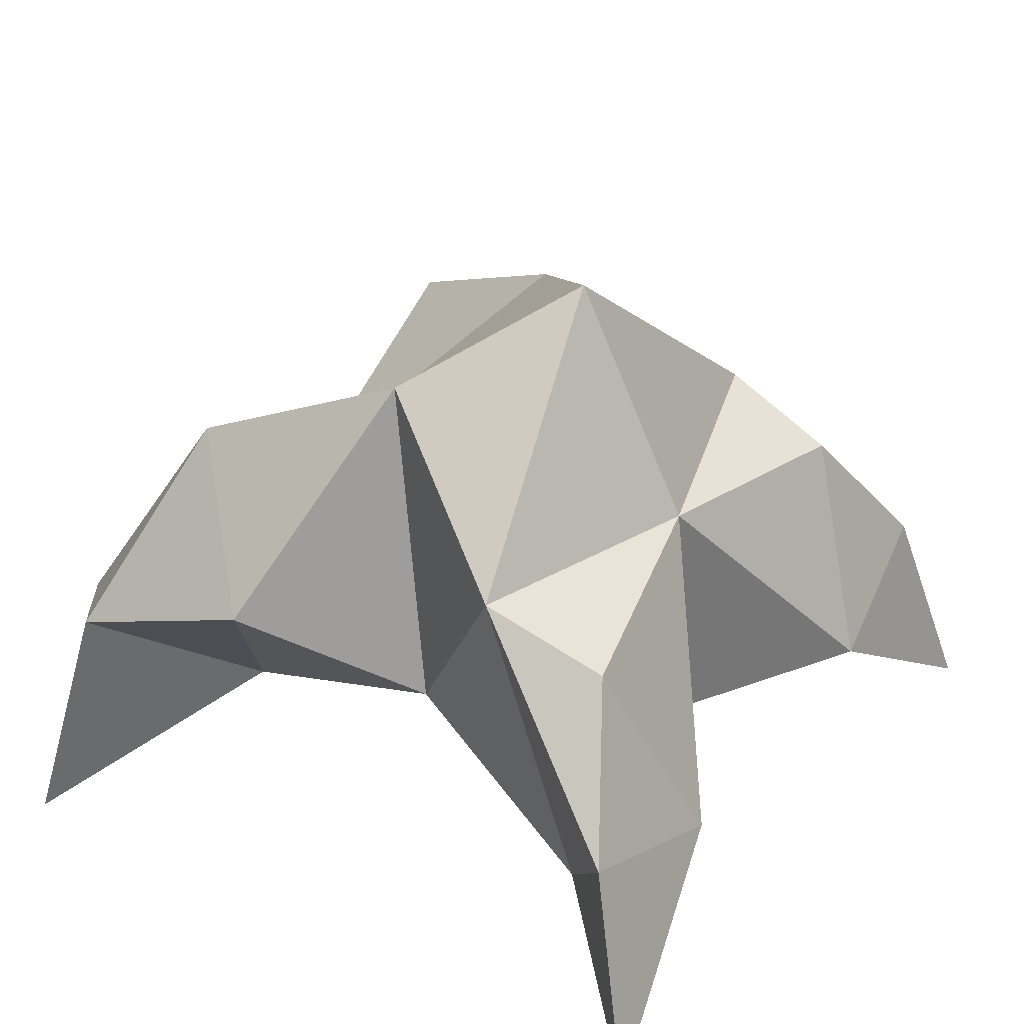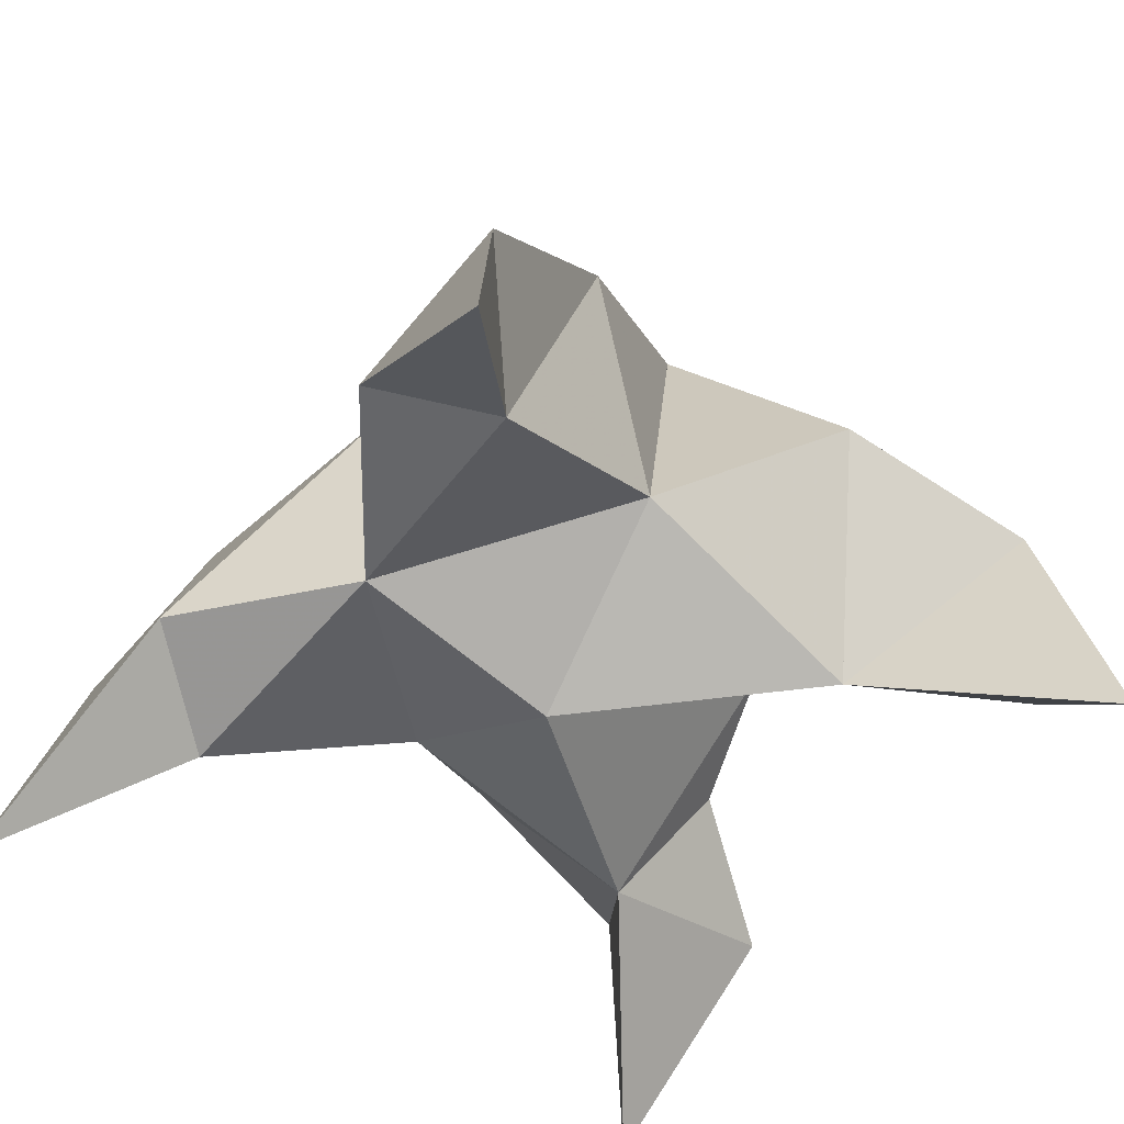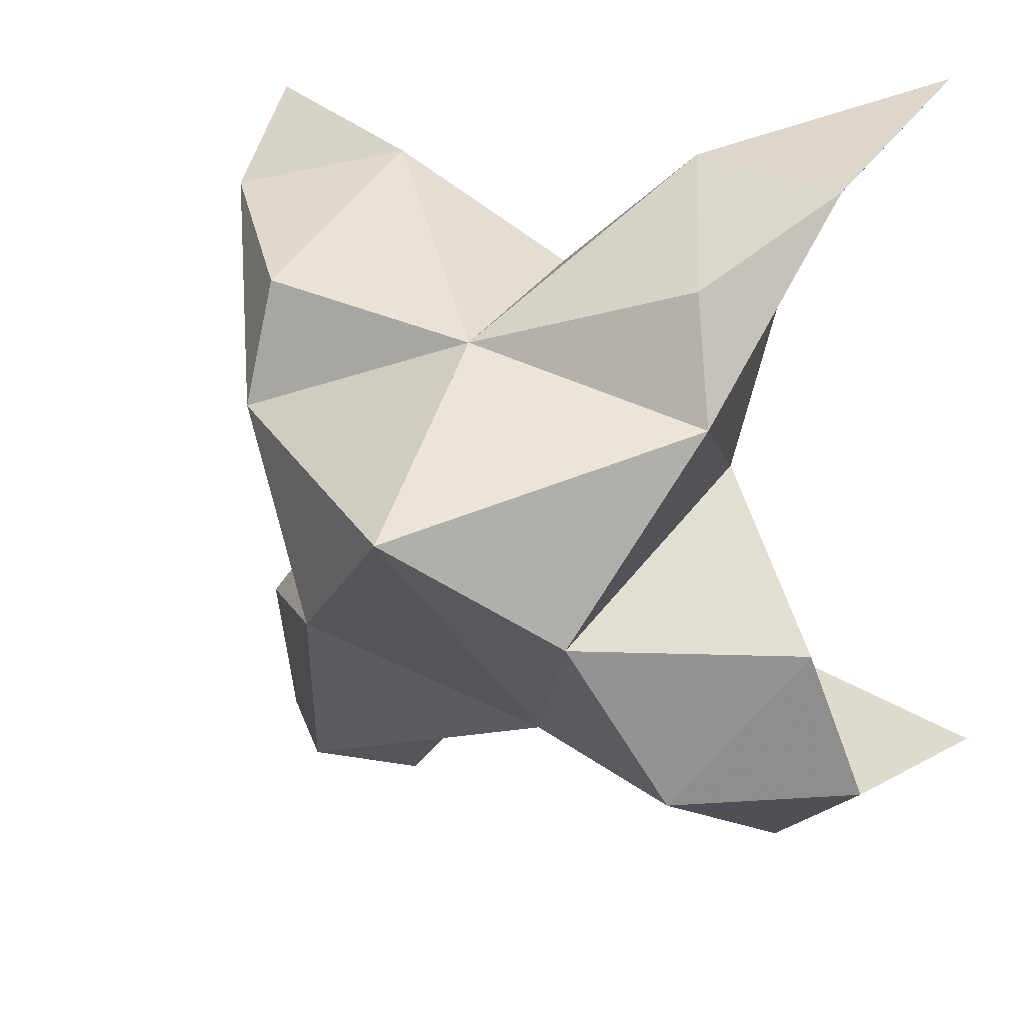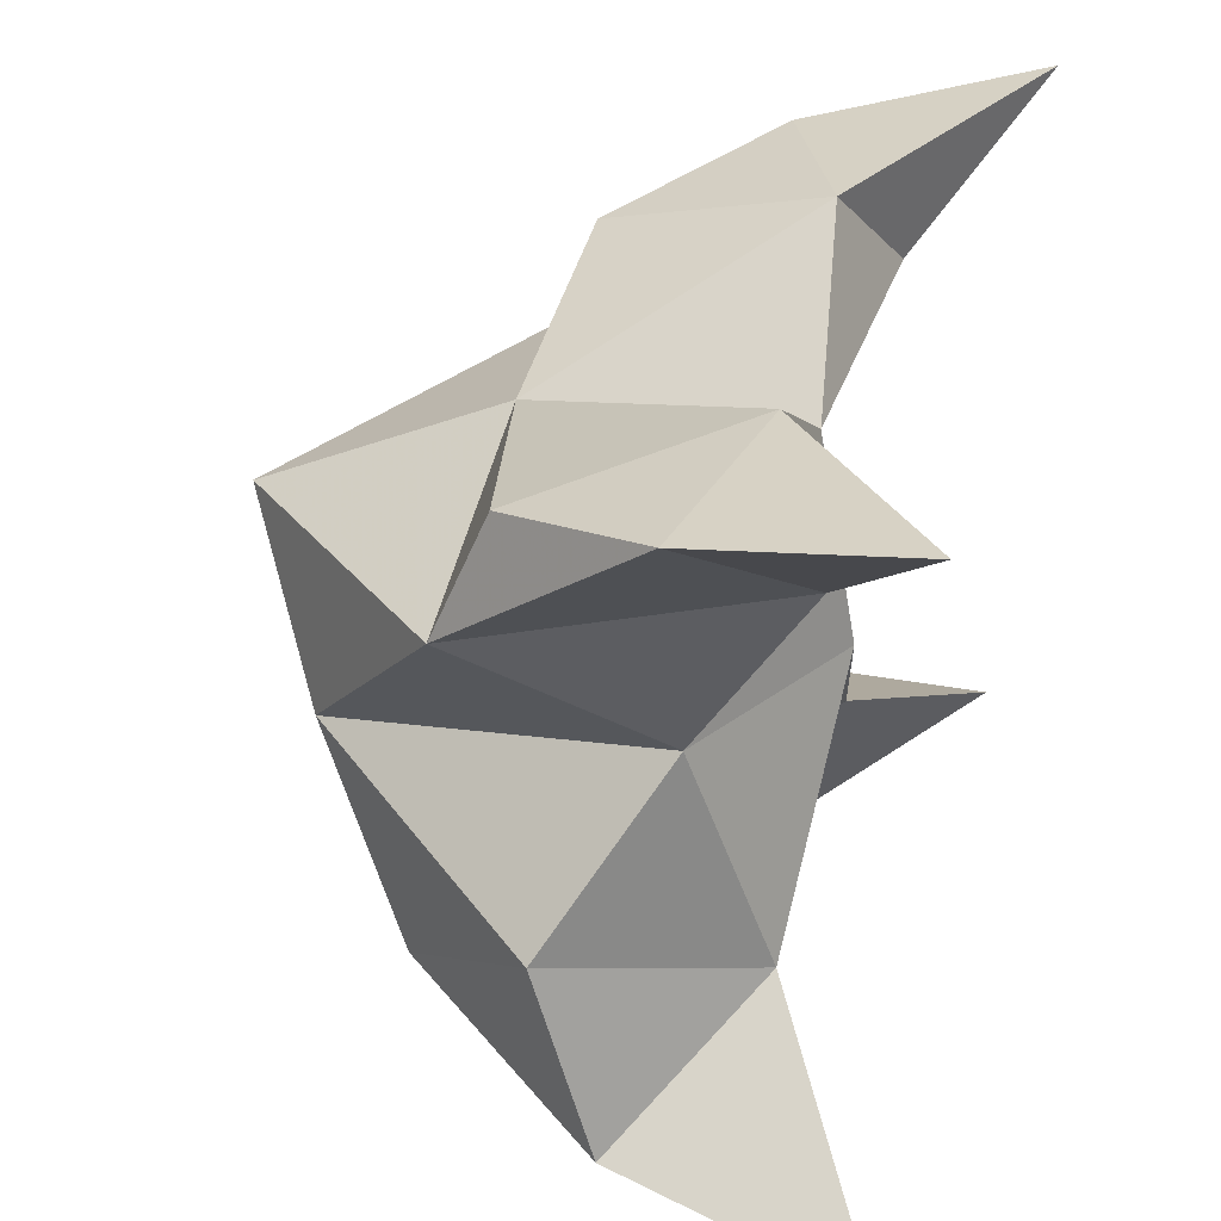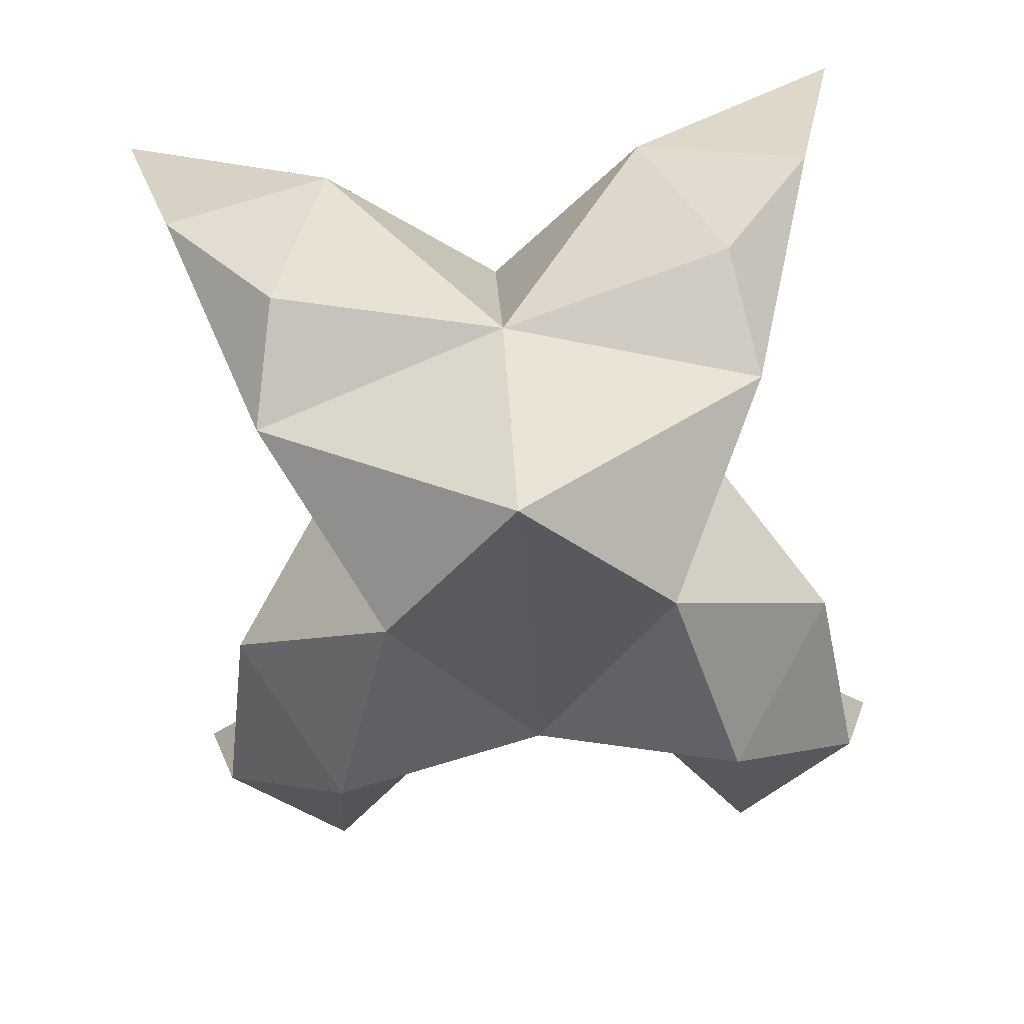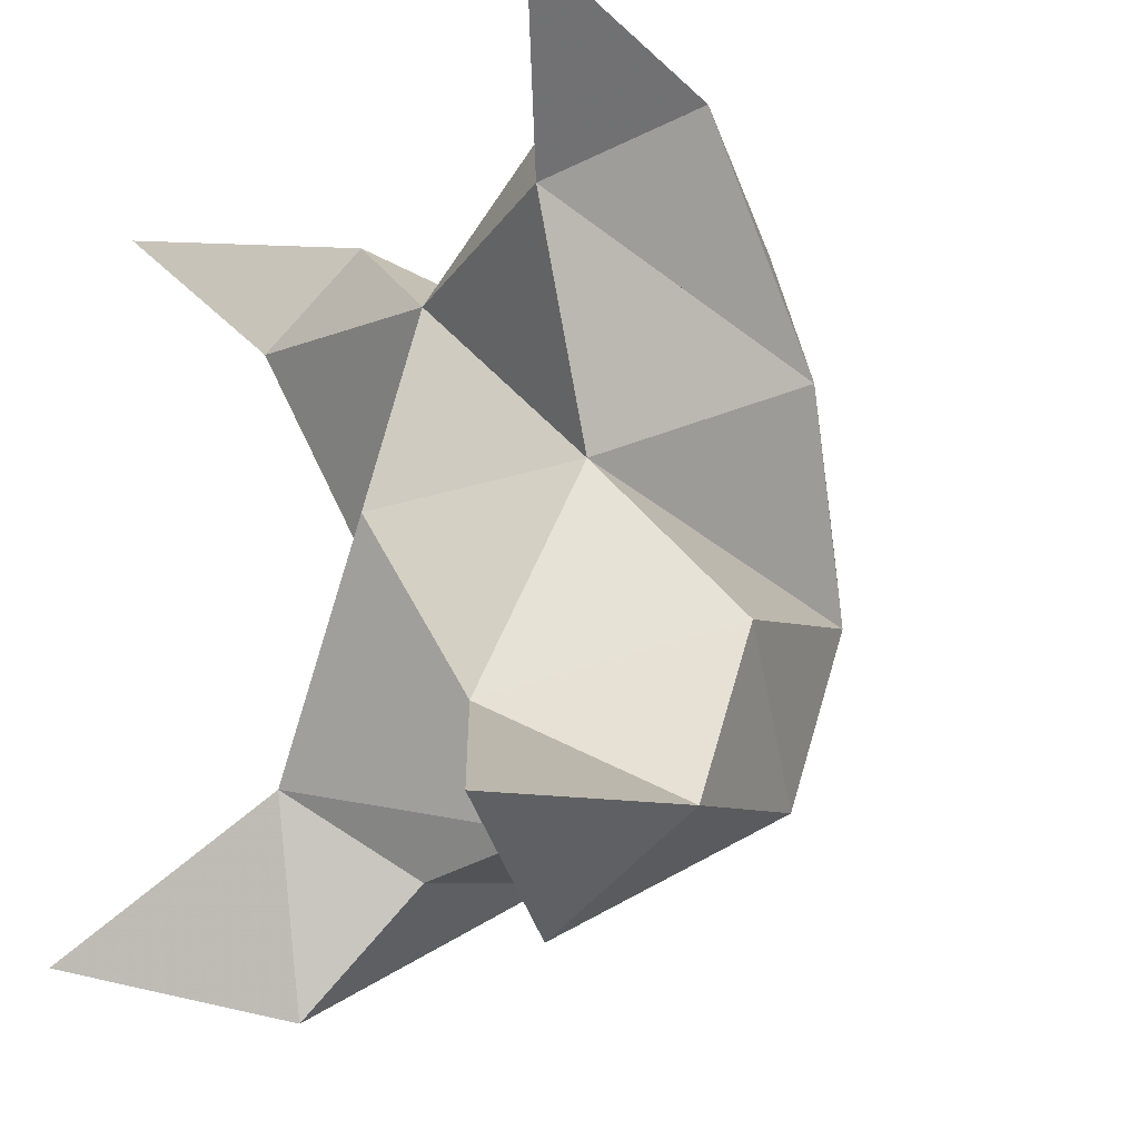
<metadata>
{"format":"obj","ext":"obj","renderer":"f3d","projection":"perspective","resolution":1024,"background":"white","views":[{"elev":34.6,"azim":-51.0,"up":"+Y"},{"elev":-48.8,"azim":58.7,"up":"+Y"},{"elev":23.9,"azim":-155.9,"up":"+Z"},{"elev":42.5,"azim":-77.7,"up":"+Z"},{"elev":16.4,"azim":179.5,"up":"+Z"},{"elev":-22.6,"azim":57.5,"up":"+Z"}]}
</metadata>
<code>
v 0.4324 0.1408 0.2225
v 0.439 0.1704 0.2522
v 0.4123 0.1412 0.2238
v 0.4113 0.1701 0.2544
v 0.4266 0.1652 0.2711
v 0.4203 0.1507 0.1953
v 0.4234 0.1164 0.2381
v 0.4246 0.2034 0.2516
v 0.4278 0.1235 0.2722
v 0.4944 0.1007 0.2908
v 0.4665 0.1679 0.2549
v 0.4831 0.1 0.1759
v 0.4688 0.1183 0.2719
v 0.4452 0.1882 0.2275
v 0.4537 0.1708 0.1929
v 0.4399 0.1401 0.1876
v 0.4561 0.1281 0.1674
v 0.4754 0.1395 0.1829
v 0.4719 0.1515 0.2124
v 0.45 0.1198 0.2013
v 0.4554 0.1354 0.2391
v 0.4642 0.1621 0.2755
v 0.4837 0.1374 0.2832
v 0.457 0.1269 0.2894
v 0.3678 0.1007 0.3052
v 0.385 0.167 0.2634
v 0.3558 0.1 0.182
v 0.3879 0.1166 0.2793
v 0.3997 0.1882 0.2321
v 0.3878 0.1731 0.1993
v 0.3996 0.1417 0.1914
v 0.3825 0.1302 0.1717
v 0.3644 0.1405 0.1895
v 0.3713 0.1514 0.2198
v 0.3913 0.1206 0.2049
v 0.3921 0.1347 0.244
v 0.3901 0.1594 0.2829
v 0.3752 0.135 0.2941
v 0.4032 0.1256 0.2945
f 1 2 4
f 1 2 7
f 1 2 8
f 1 2 14
f 1 2 21
f 1 2 29
f 1 3 4
f 1 3 6
f 1 3 7
f 1 3 29
f 1 4 7
f 1 4 8
f 1 4 29
f 1 6 7
f 1 6 8
f 1 6 14
f 1 6 15
f 1 6 20
f 1 6 29
f 1 7 20
f 1 7 21
f 1 8 14
f 1 8 29
f 1 14 15
f 1 14 19
f 1 14 21
f 1 15 19
f 1 15 20
f 1 19 20
f 1 19 21
f 1 20 21
f 2 4 5
f 2 4 7
f 2 4 8
f 2 4 9
f 2 4 29
f 2 5 8
f 2 5 9
f 2 5 11
f 2 7 9
f 2 7 21
f 2 8 11
f 2 8 14
f 2 8 29
f 2 9 11
f 2 9 21
f 2 11 14
f 2 11 21
f 2 14 21
f 3 4 7
f 3 4 29
f 3 4 36
f 3 6 7
f 3 6 29
f 3 6 30
f 3 6 35
f 3 7 35
f 3 7 36
f 3 29 30
f 3 29 34
f 3 29 36
f 3 30 34
f 3 30 35
f 3 34 35
f 3 34 36
f 3 35 36
f 4 5 8
f 4 5 9
f 4 5 26
f 4 7 9
f 4 7 36
f 4 8 26
f 4 8 29
f 4 9 26
f 4 9 36
f 4 26 29
f 4 26 36
f 4 29 36
f 5 8 11
f 5 8 26
f 5 9 11
f 5 9 22
f 5 9 24
f 5 9 26
f 5 9 37
f 5 9 39
f 5 11 22
f 5 22 24
f 5 26 37
f 5 37 39
f 6 7 20
f 6 7 35
f 6 8 14
f 6 8 29
f 6 14 15
f 6 15 16
f 6 15 20
f 6 16 20
f 6 29 30
f 6 30 31
f 6 30 35
f 6 31 35
f 7 9 21
f 7 9 36
f 7 20 21
f 7 35 36
f 8 11 14
f 8 26 29
f 9 11 13
f 9 11 21
f 9 11 22
f 9 13 21
f 9 13 22
f 9 13 24
f 9 22 24
f 9 26 28
f 9 26 36
f 9 26 37
f 9 28 36
f 9 28 37
f 9 28 39
f 9 37 39
f 10 13 23
f 10 13 24
f 10 23 24
f 11 13 21
f 11 13 22
f 11 13 23
f 11 14 21
f 11 22 23
f 12 17 18
f 12 17 20
f 12 18 20
f 13 22 23
f 13 22 24
f 13 23 24
f 14 15 19
f 14 19 21
f 15 16 17
f 15 16 18
f 15 16 19
f 15 16 20
f 15 17 18
f 15 17 20
f 15 18 19
f 15 18 20
f 15 19 20
f 16 17 18
f 16 17 20
f 16 18 19
f 16 18 20
f 16 19 20
f 17 18 20
f 18 19 20
f 19 20 21
f 22 23 24
f 25 28 38
f 25 28 39
f 25 38 39
f 26 28 36
f 26 28 37
f 26 28 38
f 26 29 36
f 26 37 38
f 27 32 33
f 27 32 35
f 27 33 35
f 28 37 38
f 28 37 39
f 28 38 39
f 29 30 34
f 29 34 36
f 30 31 32
f 30 31 33
f 30 31 34
f 30 31 35
f 30 32 33
f 30 32 35
f 30 33 34
f 30 33 35
f 30 34 35
f 31 32 33
f 31 32 35
f 31 33 34
f 31 33 35
f 31 34 35
f 32 33 35
f 33 34 35
f 34 35 36
f 37 38 39

</code>
